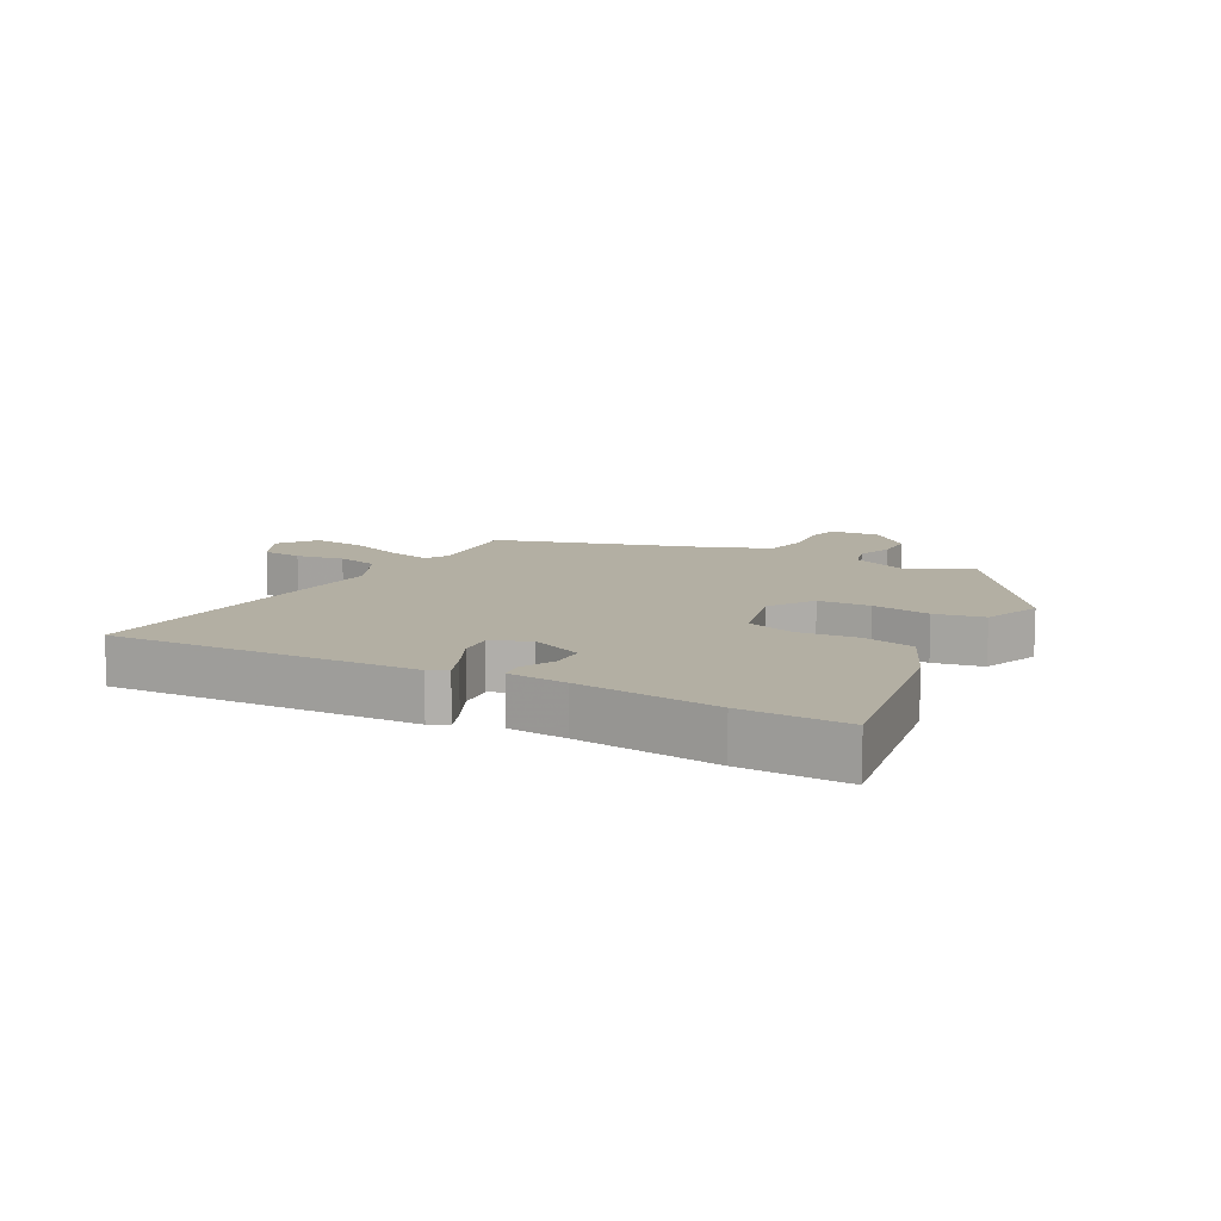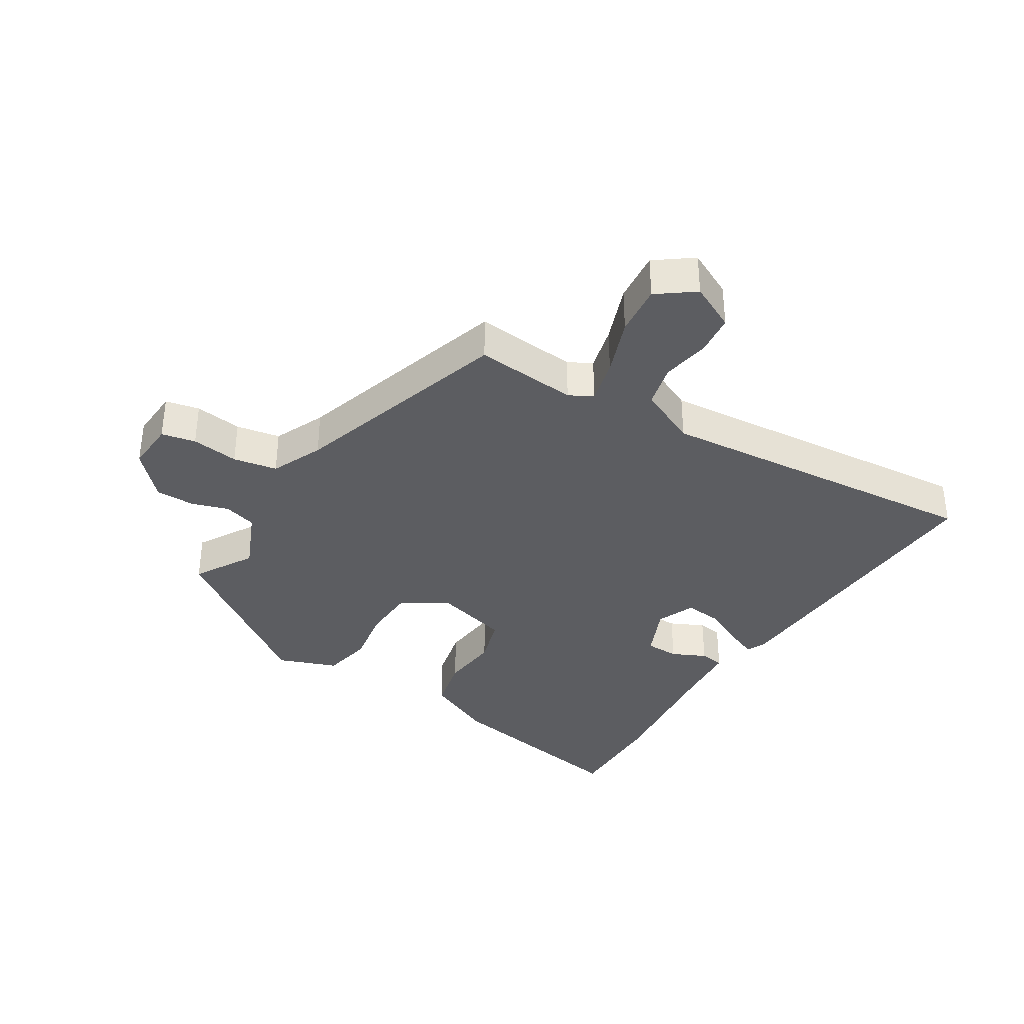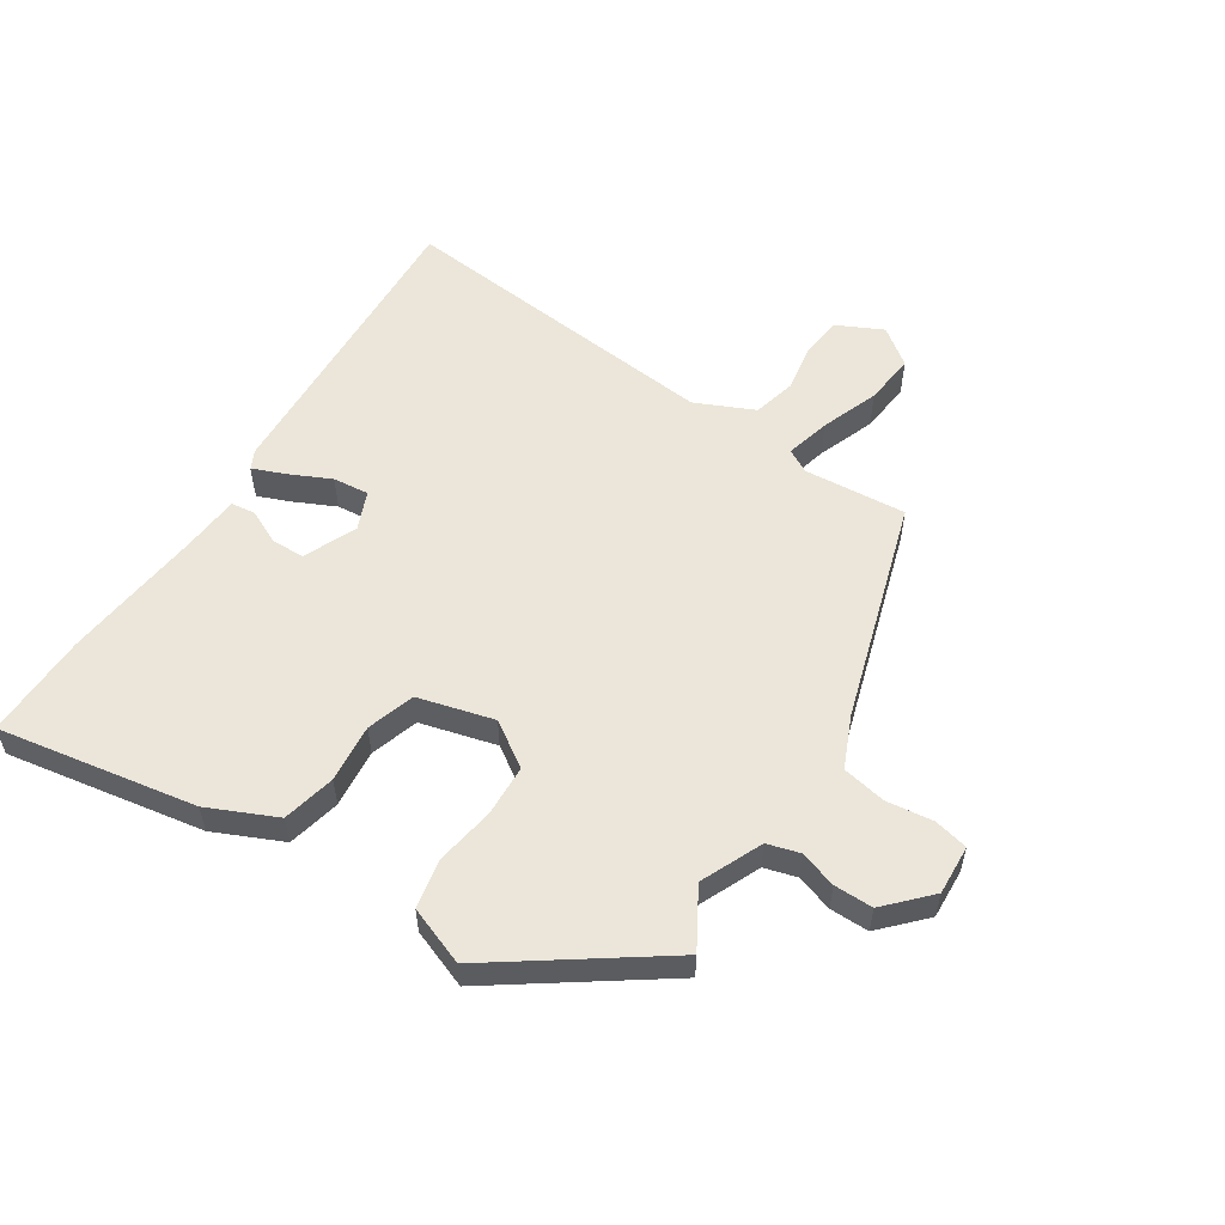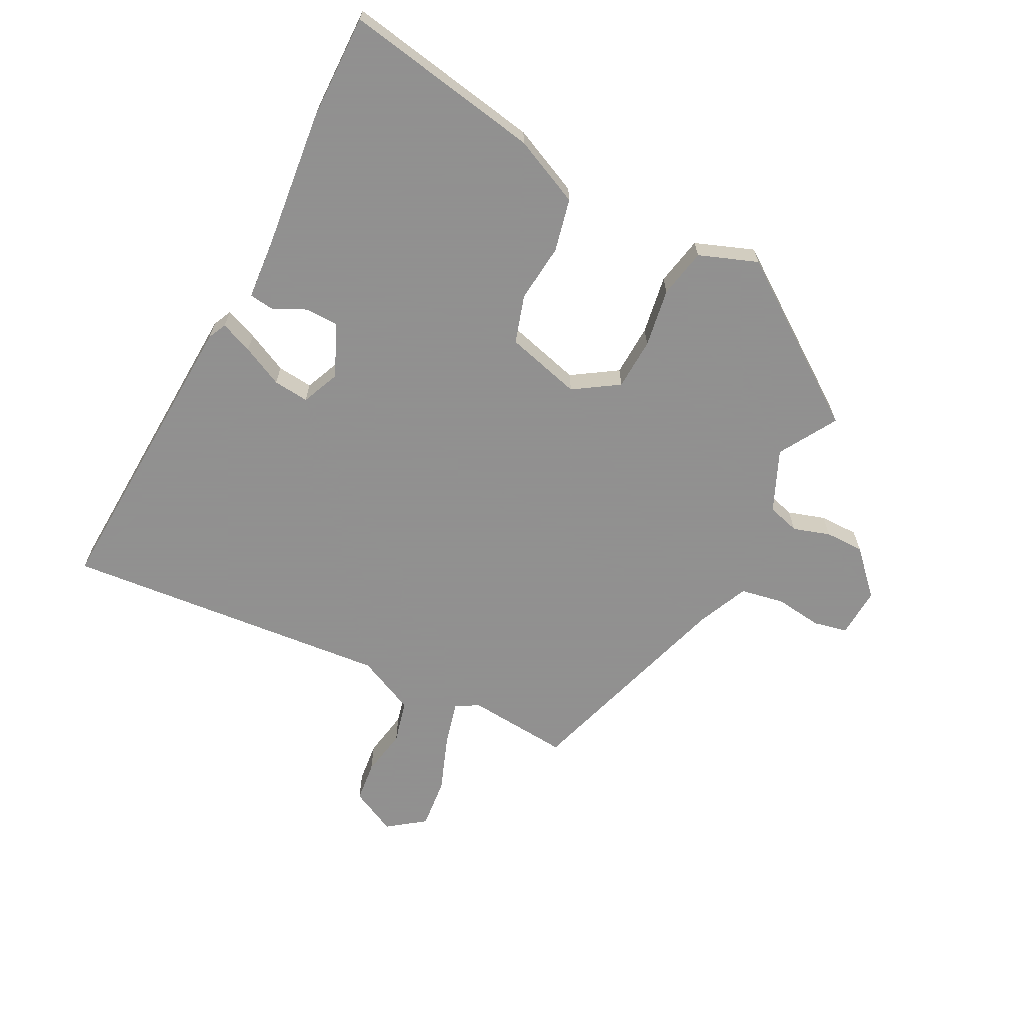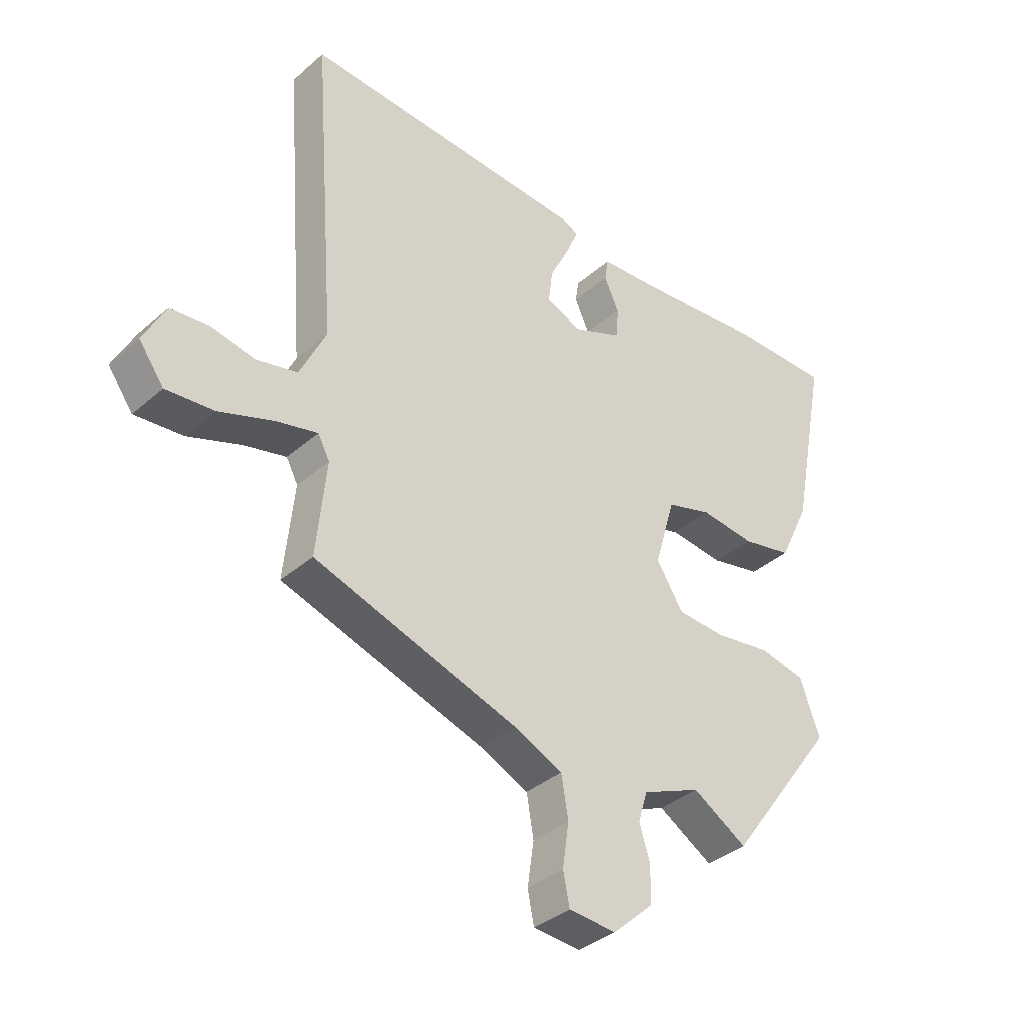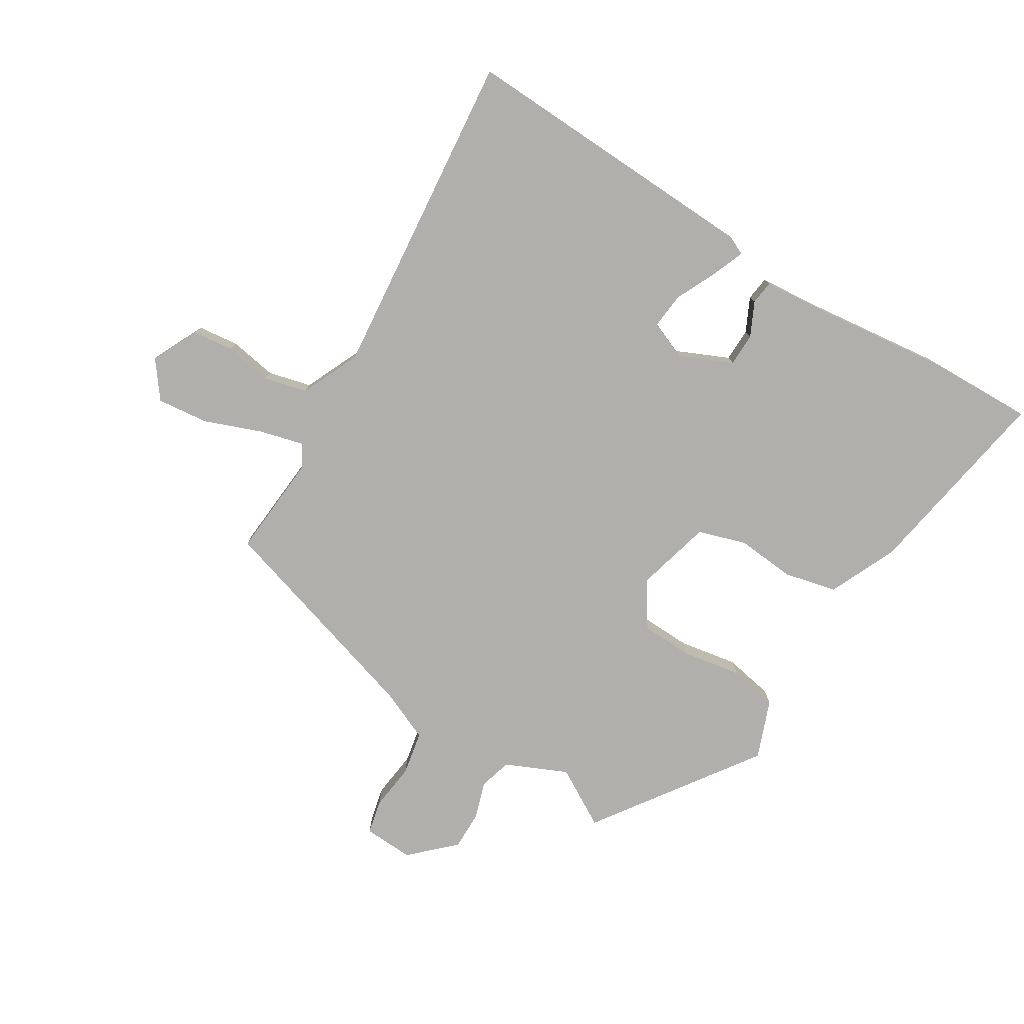
<metadata>
{"format":"obj","ext":"obj","renderer":"f3d","projection":"perspective","resolution":1024,"background":"white","views":[{"elev":11.1,"azim":29.7,"up":"+Y"},{"elev":-36.3,"azim":-120.9,"up":"+Y"},{"elev":55.9,"azim":124.0,"up":"+Y"},{"elev":-65.8,"azim":63.7,"up":"+Y"},{"elev":-36.4,"azim":-41.5,"up":"+Z"},{"elev":-78.3,"azim":-30.2,"up":"+Y"}]}
</metadata>
<code>
v -0.483 0.07 -0.374
v -0.466 0.07 -0.209
v -0.486 0.07 -0.171
v -0.558 0.07 -0.188
v -0.651 0.07 -0.221
v -0.734 0.07 -0.228
v -0.777 0.07 -0.168
v -0.739 0.07 -0.094
v -0.673 0.07 -0.088
v -0.596 0.07 -0.103
v -0.526 0.07 -0.087
v -0.481 0.07 0.007
v -0.521 0.07 0.539
v -0.029 0.07 0.507
v 0.001 0.07 0.492
v -0.021 0.07 0.44
v -0.054 0.07 0.374
v -0.061 0.07 0.316
v 0 0.07 0.289
v 0.086 0.07 0.325
v 0.088 0.07 0.379
v 0.063 0.07 0.434
v 0.069 0.07 0.473
v 0.164 0.07 0.479
v 0.392 0.07 0.5
v 0.563 0.07 0.5
v 0.501 0.07 0.181
v 0.449 0.07 0.072
v 0.363 0.07 0.054
v 0.269 0.07 0.065
v 0.191 0.07 0.042
v 0.156 0.07 -0.08
v 0.202 0.07 -0.153
v 0.286 0.07 -0.158
v 0.381 0.07 -0.144
v 0.46 0.07 -0.161
v 0.494 0.07 -0.256
v 0.306 0.07 -0.512
v 0.213 0.07 -0.455
v 0.113 0.07 -0.497
v 0.097 0.07 -0.549
v 0.115 0.07 -0.609
v 0.114 0.07 -0.672
v 0.044 0.07 -0.736
v -0.037 0.07 -0.73
v -0.048 0.07 -0.675
v -0.037 0.07 -0.599
v -0.049 0.07 -0.528
v -0.131 0.07 -0.49
v -0.483 0 -0.374
v -0.466 0 -0.209
v -0.486 0 -0.171
v -0.558 0 -0.188
v -0.651 0 -0.221
v -0.734 0 -0.228
v -0.777 0 -0.168
v -0.739 0 -0.094
v -0.673 0 -0.088
v -0.596 0 -0.103
v -0.526 0 -0.087
v -0.481 0 0.007
v -0.521 0 0.539
v -0.029 0 0.507
v 0.001 0 0.492
v -0.021 0 0.44
v -0.054 0 0.374
v -0.061 0 0.316
v 0 0 0.289
v 0.086 0 0.325
v 0.088 0 0.379
v 0.063 0 0.434
v 0.069 0 0.473
v 0.164 0 0.479
v 0.392 0 0.5
v 0.563 0 0.5
v 0.501 0 0.181
v 0.449 0 0.072
v 0.363 0 0.054
v 0.269 0 0.065
v 0.191 0 0.042
v 0.156 0 -0.08
v 0.202 0 -0.153
v 0.286 0 -0.158
v 0.381 0 -0.144
v 0.46 0 -0.161
v 0.494 0 -0.256
v 0.306 0 -0.512
v 0.213 0 -0.455
v 0.113 0 -0.497
v 0.097 0 -0.549
v 0.115 0 -0.609
v 0.114 0 -0.672
v 0.044 0 -0.736
v -0.037 0 -0.73
v -0.048 0 -0.675
v -0.037 0 -0.599
v -0.049 0 -0.528
v -0.131 0 -0.49
f 44 45 46 47
f 44 47 48
f 41 42 43 44
f 41 44 48
f 40 41 48 49
f 36 37 38 39
f 34 35 36 39
f 33 34 39 40
f 32 33 40 49
f 27 28 29 30
f 27 30 31
f 24 25 26 27
f 24 27 31
f 21 22 23 24
f 20 21 24 31
f 19 20 31 32
f 14 15 16 17
f 12 13 14 17
f 11 12 17 18
f 7 8 9 10
f 7 10 11
f 4 5 6 7
f 3 4 7 11
f 2 3 11 18
f 18 19 32 49
f 1 2 18 49
f 96 95 94 93
f 97 96 93
f 93 92 91 90
f 97 93 90
f 98 97 90 89
f 88 87 86 85
f 88 85 84 83
f 89 88 83 82
f 98 89 82 81
f 79 78 77 76
f 80 79 76
f 76 75 74 73
f 80 76 73
f 73 72 71 70
f 80 73 70 69
f 81 80 69 68
f 66 65 64 63
f 66 63 62 61
f 67 66 61 60
f 59 58 57 56
f 60 59 56
f 56 55 54 53
f 60 56 53 52
f 67 60 52 51
f 98 81 68 67
f 98 67 51 50
f 1 50 51 2
f 2 51 52 3
f 3 52 53 4
f 4 53 54 5
f 5 54 55 6
f 6 55 56 7
f 7 56 57 8
f 8 57 58 9
f 9 58 59 10
f 10 59 60 11
f 11 60 61 12
f 12 61 62 13
f 13 62 63 14
f 14 63 64 15
f 15 64 65 16
f 16 65 66 17
f 17 66 67 18
f 18 67 68 19
f 19 68 69 20
f 20 69 70 21
f 21 70 71 22
f 22 71 72 23
f 23 72 73 24
f 24 73 74 25
f 25 74 75 26
f 26 75 76 27
f 27 76 77 28
f 28 77 78 29
f 29 78 79 30
f 30 79 80 31
f 31 80 81 32
f 32 81 82 33
f 33 82 83 34
f 34 83 84 35
f 35 84 85 36
f 36 85 86 37
f 37 86 87 38
f 38 87 88 39
f 39 88 89 40
f 40 89 90 41
f 41 90 91 42
f 42 91 92 43
f 43 92 93 44
f 44 93 94 45
f 45 94 95 46
f 46 95 96 47
f 47 96 97 48
f 48 97 98 49
f 49 98 50 1

</code>
